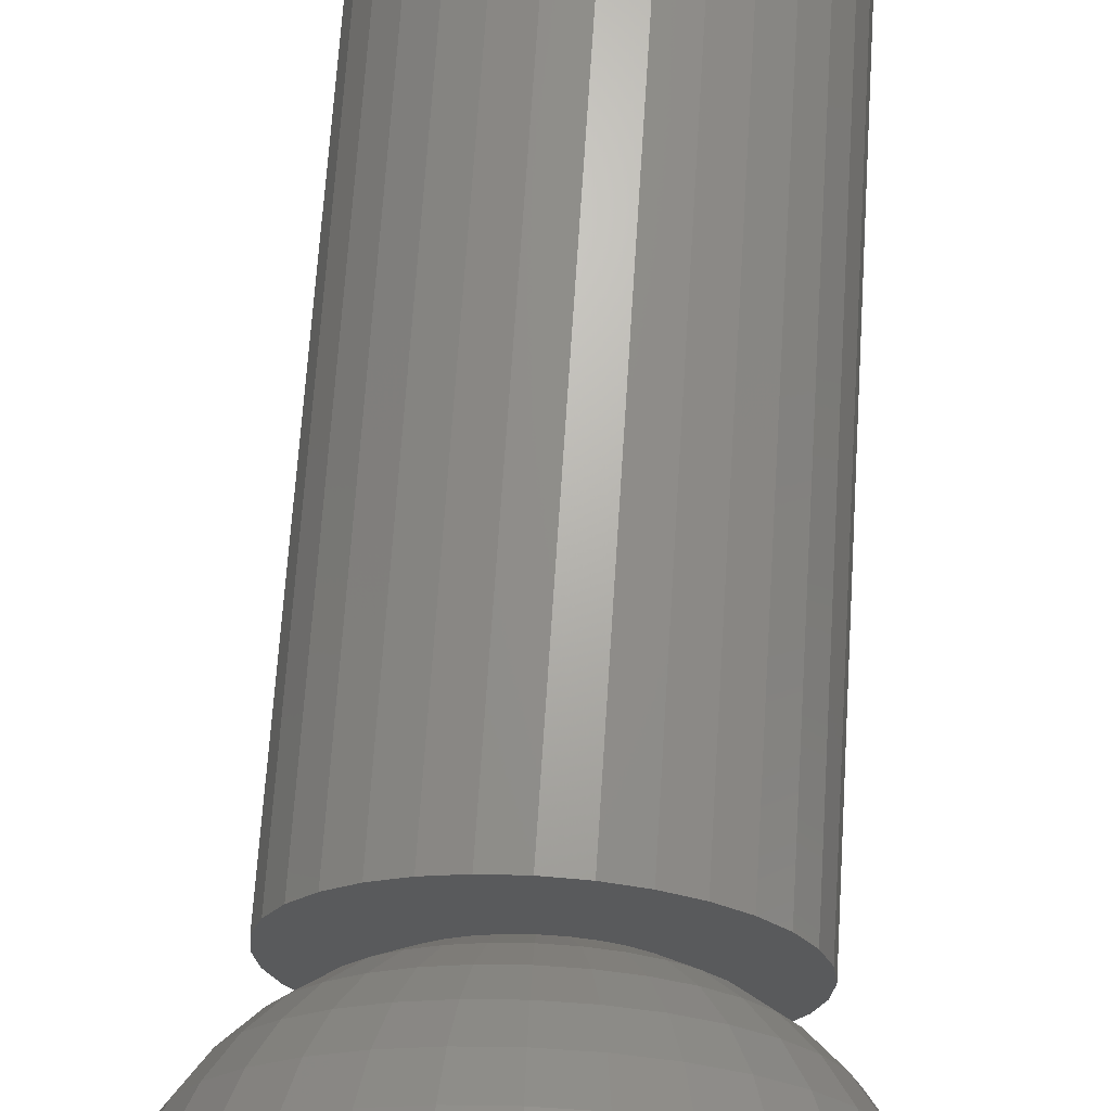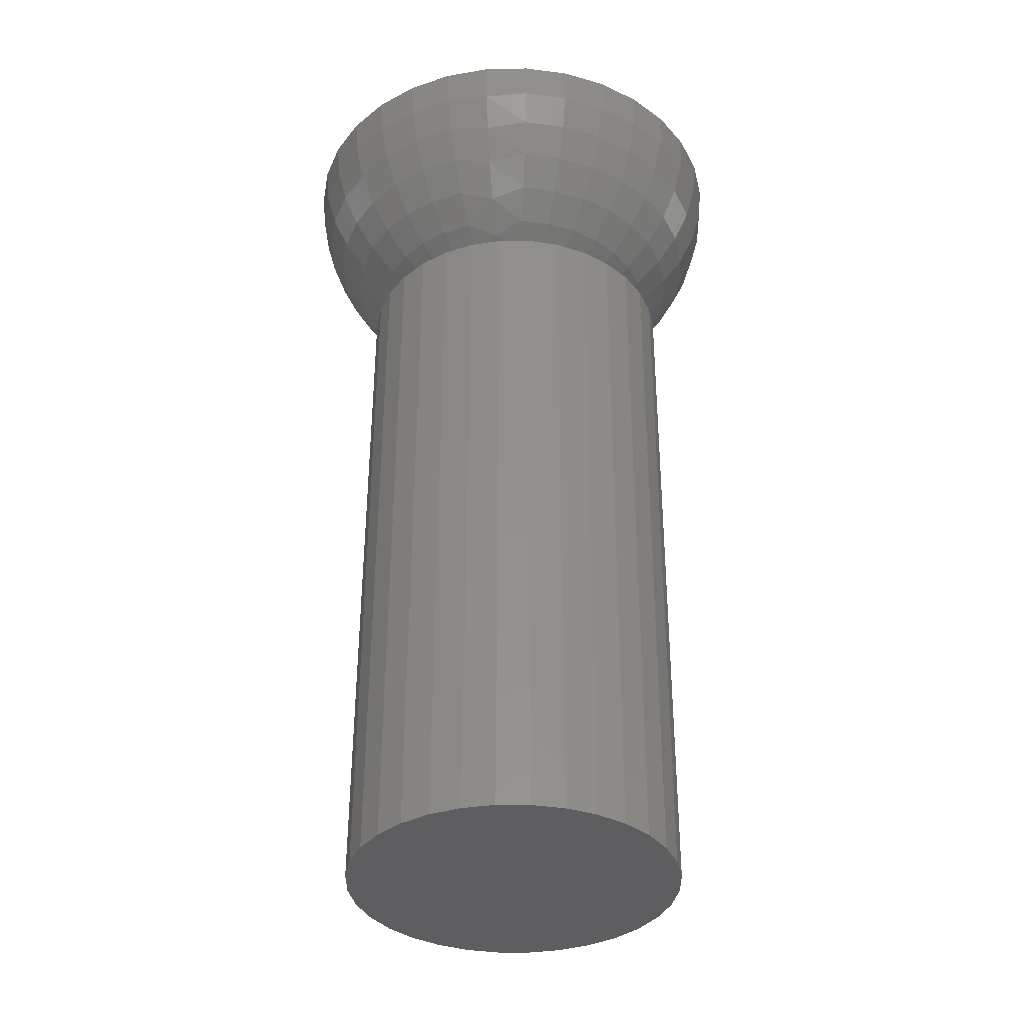
<metadata>
{"format":"stl","ext":"stl","renderer":"f3d","projection":"perspective","resolution":1024,"background":"white","views":[{"elev":67.1,"azim":2.3,"up":"+Y"},{"elev":-34.9,"azim":97.2,"up":"+Z"}]}
</metadata>
<code>
# stl→obj: 355 verts, 706 faces
v -0.05487 0.02249 0.002872
v -0.1694 0.03396 6.147e-05
v -0.05782 0.01136 0.0028
v -0.04995 0.03309 0.002993
v -0.0431 0.04283 0.003161
v 0.02979 -0.06184 0.004951
v 0.01906 -0.06484 0.004687
v 0.1484 -0.08866 0.007862
v 0.1753 0.008525 0.008522
v 0.07196 0.009234 0.005986
v 0.07261 -6.939e-17 0.006002
v 0.1711 0.04232 0.00842
v 0.0576 0.04196 0.005633
v 0.06429 0.03212 0.005798
v -0.002372 0.06534 0.004161
v 0.008297 0.06597 0.004423
v 0.03139 0.1754 0.00499
v -0.002557 0.1779 0.004157
v -0.03634 0.1737 0.003327
v -0.06866 0.163 0.002534
v -0.09827 0.1463 0.001807
v -0.124 0.124 0.001174
v -0.145 0.09718 0.00066
v -0.1603 0.06677 0.0002843
v 0.008297 -0.06597 0.004423
v -0.002372 -0.06534 0.004161
v -0.1403 -0.09575 0.0007762
v -0.118 -0.1215 0.001322
v -0.09119 -0.1425 0.001981
v -0.06078 -0.1578 0.002727
v -0.02798 -0.1669 0.003532
v 0.005966 -0.1694 0.004366
v 0.03975 -0.1652 0.005195
v 0.07207 -0.1545 0.005988
v 0.1017 -0.1377 0.006715
v 0.1275 -0.1155 0.007348
v -0.157 -0.06612 0.0003644
v -0.01247 -0.06307 0.003913
v -0.02419 -0.05815 0.003626
v -0.03449 -0.05127 0.003373
v -0.0431 -0.04283 0.003161
v -0.04995 -0.03309 0.002993
v -0.1677 -0.03379 0.0001023
v -0.03449 0.05127 0.003373
v -0.02419 0.05815 0.003626
v -0.01247 0.06307 0.003913
v 0.1637 -0.05825 0.008238
v 0.1728 -0.02543 0.008461
v 0.06429 -0.03212 0.005798
v 0.0576 -0.04196 0.005633
v 0.04941 -0.0503 0.005432
v 0.03998 -0.057 0.005201
v 0.07196 -0.009234 0.005986
v 0.06914 -0.02115 0.005917
v 0.1604 0.07465 0.008158
v 0.01906 0.06484 0.004687
v 0.02979 0.06184 0.004951
v 0.03998 0.057 0.005201
v 0.04941 0.0503 0.005432
v 0.1437 0.1043 0.007746
v 0.1214 0.1301 0.0072
v 0.0946 0.151 0.006542
v 0.06419 0.1663 0.005795
v -0.05487 -0.02249 0.002872
v -0.05782 -0.01136 0.0028
v -0.1719 -2.126e-17 1.563e-17
v -0.05879 -3.816e-17 0.002776
v 0.06914 0.02115 0.005917
v 0.09311 -0.01878 0.01248
v 0.1136 -1.041e-16 0.01989
v -0.09027 -0.03684 0.01248
v -0.08137 -0.05349 0.01248
v -0.0694 -0.06808 0.01248
v -0.05481 -0.08005 0.01248
v -0.03816 -0.08895 0.01248
v -0.0201 -0.09443 0.01248
v -0.001316 -0.09628 0.01248
v 0.01747 -0.09443 0.01248
v 0.03553 -0.08895 0.01248
v 0.05217 -0.08005 0.01248
v 0.06676 -0.06808 0.01248
v 0.07874 -0.05349 0.01248
v 0.08763 -0.03684 0.01248
v 0.2432 -2.22e-16 0.1835
v 0.2288 -0.04578 0.1481
v 0.231 -2.22e-16 0.1419
v 0.2121 -0.04245 0.112
v 0.211 -2.082e-16 0.1035
v 0.1893 -0.03792 0.07939
v 0.1841 -1.804e-16 0.06953
v 0.1613 -0.03235 0.05139
v 0.1513 -1.527e-16 0.04133
v 0.1289 -0.0259 0.02886
v 0.2474 0 0.2266
v 0.2426 -0.04852 0.2266
v 0.2391 -0.04783 0.1867
v -0.2452 -0.04852 0.2266
v -0.25 3.045e-17 0.2266
v -0.2418 -0.04783 0.1867
v -0.2465 -2.082e-16 0.1867
v -0.2315 -0.04578 0.1481
v -0.236 -1.943e-16 0.1481
v -0.2147 -0.04245 0.112
v -0.2189 -1.665e-16 0.112
v -0.192 -0.03792 0.07939
v -0.1957 -1.527e-16 0.07939
v -0.1639 -0.03235 0.05139
v -0.1671 -1.388e-16 0.05139
v -0.1315 -0.0259 0.02886
v -0.1341 -9.714e-17 0.02886
v -0.09575 -0.01878 0.01248
v -0.0976 -6.939e-17 0.01248
v -0.2311 -0.09517 0.2266
v -0.2278 -0.09382 0.1867
v -0.2181 -0.08981 0.1481
v -0.2023 -0.08326 0.112
v -0.1809 -0.07438 0.07939
v -0.1545 -0.06345 0.05139
v -0.124 -0.05081 0.02886
v -0.2081 -0.1382 0.2266
v -0.2052 -0.1362 0.1867
v -0.1964 -0.1304 0.1481
v -0.1822 -0.1209 0.112
v -0.1629 -0.108 0.07939
v -0.1392 -0.09212 0.05139
v -0.1117 -0.07376 0.02886
v -0.1772 -0.1758 0.2266
v -0.1747 -0.1734 0.1867
v -0.1673 -0.1659 0.1481
v -0.1552 -0.1538 0.112
v -0.1388 -0.1374 0.07939
v -0.1186 -0.1172 0.05139
v -0.0952 -0.09388 0.02886
v -0.1395 -0.2068 0.2266
v -0.1375 -0.2038 0.1867
v -0.1317 -0.1951 0.1481
v -0.1222 -0.1809 0.112
v -0.1093 -0.1616 0.07939
v -0.09343 -0.1379 0.05139
v -0.07508 -0.1104 0.02886
v -0.09648 -0.2298 0.2266
v -0.09513 -0.2265 0.1867
v -0.09112 -0.2168 0.1481
v -0.08458 -0.201 0.112
v -0.0757 -0.1796 0.07939
v -0.06477 -0.1532 0.05139
v -0.05212 -0.1227 0.02886
v -0.04983 -0.2439 0.2266
v -0.04914 -0.2404 0.1867
v -0.0471 -0.2302 0.1481
v -0.04376 -0.2134 0.112
v -0.03924 -0.1906 0.07939
v -0.03366 -0.1626 0.05139
v -0.02722 -0.1302 0.02886
v -0.001316 -0.2487 0.2266
v -0.001316 -0.2452 0.1867
v -0.001316 -0.2347 0.1481
v -0.001316 -0.2176 0.112
v -0.001316 -0.1944 0.07939
v -0.001316 -0.1658 0.05139
v -0.001316 -0.1328 0.02886
v 0.0472 -0.2439 0.2266
v 0.04651 -0.2404 0.1867
v 0.04447 -0.2302 0.1481
v 0.04113 -0.2134 0.112
v 0.0366 -0.1906 0.07939
v 0.03103 -0.1626 0.05139
v 0.02459 -0.1302 0.02886
v 0.09385 -0.2298 0.2266
v 0.0925 -0.2265 0.1867
v 0.08849 -0.2168 0.1481
v 0.08194 -0.201 0.112
v 0.07307 -0.1796 0.07939
v 0.06214 -0.1532 0.05139
v 0.04949 -0.1227 0.02886
v 0.1368 -0.2068 0.2266
v 0.1349 -0.2038 0.1867
v 0.1291 -0.1951 0.1481
v 0.1196 -0.1809 0.112
v 0.1067 -0.1616 0.07939
v 0.0908 -0.1379 0.05139
v 0.07245 -0.1104 0.02886
v 0.1745 -0.1758 0.2266
v 0.172 -0.1734 0.1867
v 0.1646 -0.1659 0.1481
v 0.1525 -0.1538 0.112
v 0.1361 -0.1374 0.07939
v 0.1159 -0.1172 0.05139
v 0.09257 -0.09388 0.02886
v 0.2055 -0.1382 0.2266
v 0.2025 -0.1362 0.1867
v 0.1938 -0.1304 0.1481
v 0.1796 -0.1209 0.112
v 0.1603 -0.108 0.07939
v 0.1366 -0.09212 0.05139
v 0.1091 -0.07376 0.02886
v 0.2284 -0.09517 0.2266
v 0.2252 -0.09382 0.1867
v 0.2155 -0.08981 0.1481
v 0.1997 -0.08326 0.112
v 0.1783 -0.07438 0.07939
v 0.1519 -0.06345 0.05139
v 0.1213 -0.05081 0.02886
v 0.09311 0.01878 0.01248
v 0.08763 0.03684 0.01248
v 0.07874 0.05349 0.01248
v 0.05217 0.08005 0.01248
v 0.03553 0.08895 0.01248
v 0.01747 0.09443 0.01248
v -0.001316 0.09628 0.01248
v -0.0201 0.09443 0.01248
v -0.03816 0.08895 0.01248
v -0.05481 0.08005 0.01248
v -0.0694 0.06808 0.01248
v -0.08137 0.05349 0.01248
v 0.2288 0.04578 0.1481
v 0.2121 0.04245 0.112
v 0.1893 0.03792 0.07939
v 0.1613 0.03235 0.05139
v 0.1289 0.0259 0.02886
v 0.06676 0.06808 0.01248
v -0.2452 0.04852 0.2266
v -0.2311 0.09517 0.2266
v -0.2418 0.04783 0.1867
v -0.2278 0.09382 0.1867
v -0.2315 0.04578 0.1481
v -0.2181 0.08981 0.1481
v -0.2147 0.04245 0.112
v -0.2023 0.08326 0.112
v -0.192 0.03792 0.07939
v -0.1809 0.07438 0.07939
v -0.1639 0.03235 0.05139
v -0.1545 0.06345 0.05139
v -0.1315 0.0259 0.02886
v -0.124 0.05081 0.02886
v -0.09575 0.01878 0.01248
v -0.09027 0.03684 0.01248
v 0.2426 0.04852 0.2266
v 0.2391 0.04783 0.1867
v 0.2284 0.09517 0.2266
v 0.2252 0.09382 0.1867
v 0.2155 0.08981 0.1481
v 0.1997 0.08326 0.112
v 0.1783 0.07438 0.07939
v 0.1519 0.06345 0.05139
v 0.1213 0.05081 0.02886
v 0.2055 0.1382 0.2266
v 0.2025 0.1362 0.1867
v 0.1938 0.1304 0.1481
v 0.1796 0.1209 0.112
v 0.1603 0.108 0.07939
v 0.1366 0.09212 0.05139
v 0.1091 0.07376 0.02886
v 0.1745 0.1758 0.2266
v 0.172 0.1734 0.1867
v 0.1646 0.1659 0.1481
v 0.1525 0.1538 0.112
v 0.1361 0.1374 0.07939
v 0.1159 0.1172 0.05139
v 0.09257 0.09388 0.02886
v 0.1368 0.2068 0.2266
v 0.1349 0.2038 0.1867
v 0.1291 0.1951 0.1481
v 0.1196 0.1809 0.112
v 0.1067 0.1616 0.07939
v 0.0908 0.1379 0.05139
v 0.07245 0.1104 0.02886
v 0.09385 0.2298 0.2266
v 0.0925 0.2265 0.1867
v 0.08849 0.2168 0.1481
v 0.08194 0.201 0.112
v 0.07307 0.1796 0.07939
v 0.06214 0.1532 0.05139
v 0.04949 0.1227 0.02886
v 0.0472 0.2439 0.2266
v 0.04651 0.2404 0.1867
v 0.04447 0.2302 0.1481
v 0.04113 0.2134 0.112
v 0.0366 0.1906 0.07939
v 0.03103 0.1626 0.05139
v 0.02459 0.1302 0.02886
v -0.001316 0.2487 0.2266
v -0.001316 0.2452 0.1867
v -0.001316 0.2347 0.1481
v -0.001316 0.2176 0.112
v -0.001316 0.1944 0.07939
v -0.001316 0.1658 0.05139
v -0.001316 0.1328 0.02886
v -0.04983 0.2439 0.2266
v -0.04914 0.2404 0.1867
v -0.0471 0.2302 0.1481
v -0.04376 0.2134 0.112
v -0.03924 0.1906 0.07939
v -0.03366 0.1626 0.05139
v -0.02722 0.1302 0.02886
v -0.09648 0.2298 0.2266
v -0.09513 0.2265 0.1867
v -0.09112 0.2168 0.1481
v -0.08458 0.201 0.112
v -0.0757 0.1796 0.07939
v -0.06477 0.1532 0.05139
v -0.05212 0.1227 0.02886
v -0.1395 0.2068 0.2266
v -0.1375 0.2038 0.1867
v -0.1317 0.1951 0.1481
v -0.1222 0.1809 0.112
v -0.1093 0.1616 0.07939
v -0.09343 0.1379 0.05139
v -0.07508 0.1104 0.02886
v -0.1772 0.1758 0.2266
v -0.1747 0.1734 0.1867
v -0.1673 0.1659 0.1481
v -0.1552 0.1538 0.112
v -0.1388 0.1374 0.07939
v -0.1186 0.1172 0.05139
v -0.0952 0.09388 0.02886
v -0.2081 0.1382 0.2266
v -0.2052 0.1362 0.1867
v -0.1964 0.1304 0.1481
v -0.1822 0.1209 0.112
v -0.1629 0.108 0.07939
v -0.1392 0.09212 0.05139
v -0.1117 0.07376 0.02886
v -0.009574 -0.1669 -0.7462
v 0.05815 -0.1652 -0.7446
v 0.02437 -0.1694 -0.7454
v -0.04238 -0.1578 -0.747
v 0.09047 -0.1545 -0.7438
v 0.0826 0.1663 -0.744
v -0.01793 0.1737 -0.7464
v 0.04979 0.1754 -0.7448
v 0.01585 0.1779 -0.7456
v 0.1201 -0.1377 -0.7431
v -0.07278 -0.1425 -0.7478
v 0.1459 -0.1155 -0.7424
v -0.09962 -0.1215 -0.7485
v 0.1668 -0.08866 -0.7419
v -0.1218 -0.09575 -0.749
v 0.1821 -0.05825 -0.7415
v -0.1386 -0.06612 -0.7494
v 0.1912 -0.02543 -0.7413
v -0.1493 -0.03379 -0.7497
v 0.1937 0.008525 -0.7413
v -0.1535 -2.126e-17 -0.7498
v 0.1895 0.04232 -0.7414
v -0.151 0.03396 -0.7497
v 0.1788 0.07465 -0.7416
v -0.1419 0.06677 -0.7495
v 0.1621 0.1043 -0.742
v -0.1266 0.09718 -0.7491
v 0.1398 0.1301 -0.7426
v -0.1056 0.124 -0.7486
v 0.113 0.151 -0.7432
v -0.07987 0.1463 -0.748
v -0.05025 0.163 -0.7472
f 1 2 3
f 1 4 2
f 2 4 5
f 6 7 8
f 9 10 11
f 12 13 14
f 15 16 17
f 15 17 18
f 15 18 19
f 15 19 20
f 15 20 21
f 15 21 22
f 15 22 23
f 15 23 24
f 25 26 27
f 25 27 28
f 25 28 29
f 25 29 30
f 25 30 31
f 25 31 32
f 25 32 33
f 25 33 34
f 25 34 35
f 25 35 36
f 25 36 8
f 25 8 7
f 37 27 26
f 37 26 38
f 37 38 39
f 37 39 40
f 37 40 41
f 37 41 42
f 37 42 43
f 24 2 5
f 24 5 44
f 24 44 45
f 24 45 46
f 24 46 15
f 47 48 49
f 47 49 50
f 47 50 51
f 47 51 52
f 47 52 6
f 47 6 8
f 48 9 11
f 48 11 53
f 48 53 54
f 48 54 49
f 55 16 56
f 55 56 57
f 55 57 58
f 55 58 59
f 55 59 13
f 55 13 12
f 16 55 60
f 16 60 61
f 16 61 62
f 16 62 63
f 16 63 17
f 42 64 43
f 43 64 65
f 43 65 66
f 65 67 66
f 66 67 3
f 66 3 2
f 14 68 12
f 12 68 10
f 12 10 9
f 11 69 53
f 11 70 69
f 64 71 65
f 42 72 64
f 41 73 42
f 74 41 40
f 40 39 75
f 39 38 76
f 26 25 77
f 25 7 78
f 7 6 79
f 6 52 80
f 51 50 81
f 52 51 80
f 50 49 82
f 49 54 83
f 54 53 69
f 84 85 86
f 86 85 87
f 86 87 88
f 88 87 89
f 88 89 90
f 90 89 91
f 90 91 92
f 92 91 93
f 92 93 70
f 70 93 69
f 76 38 26
f 94 95 84
f 84 95 96
f 84 96 85
f 97 98 99
f 99 98 100
f 99 100 101
f 101 100 102
f 101 102 103
f 103 102 104
f 103 104 105
f 105 104 106
f 105 106 107
f 107 106 108
f 107 108 109
f 109 108 110
f 109 110 111
f 111 110 112
f 111 112 65
f 65 112 67
f 113 97 114
f 114 97 99
f 114 99 115
f 115 99 101
f 115 101 116
f 116 101 103
f 116 103 117
f 117 103 105
f 117 105 118
f 118 105 107
f 118 107 119
f 119 107 109
f 119 109 71
f 71 109 111
f 71 111 65
f 120 113 121
f 121 113 114
f 121 114 122
f 122 114 115
f 122 115 123
f 123 115 116
f 123 116 124
f 124 116 117
f 124 117 125
f 125 117 118
f 125 118 126
f 126 118 119
f 126 119 72
f 72 119 71
f 72 71 64
f 127 120 128
f 128 120 121
f 128 121 129
f 129 121 122
f 129 122 130
f 130 122 123
f 130 123 131
f 131 123 124
f 131 124 132
f 132 124 125
f 132 125 133
f 133 125 126
f 133 126 73
f 73 126 72
f 73 72 42
f 134 127 135
f 135 127 128
f 135 128 136
f 136 128 129
f 136 129 137
f 137 129 130
f 137 130 138
f 138 130 131
f 138 131 139
f 139 131 132
f 139 132 140
f 140 132 133
f 140 133 74
f 74 133 73
f 74 73 41
f 141 134 142
f 142 134 135
f 142 135 143
f 143 135 136
f 143 136 144
f 144 136 137
f 144 137 145
f 145 137 138
f 145 138 146
f 146 138 139
f 146 139 147
f 147 139 140
f 147 140 75
f 75 140 74
f 75 74 40
f 148 141 149
f 149 141 142
f 149 142 150
f 150 142 143
f 150 143 151
f 151 143 144
f 151 144 152
f 152 144 145
f 152 145 153
f 153 145 146
f 153 146 154
f 154 146 147
f 154 147 76
f 76 147 75
f 76 75 39
f 155 148 156
f 156 148 149
f 156 149 157
f 157 149 150
f 157 150 158
f 158 150 151
f 158 151 159
f 159 151 152
f 159 152 160
f 160 152 153
f 160 153 161
f 161 153 154
f 161 154 77
f 77 154 76
f 77 76 26
f 162 155 163
f 163 155 156
f 163 156 164
f 164 156 157
f 164 157 165
f 165 157 158
f 165 158 166
f 166 158 159
f 166 159 167
f 167 159 160
f 167 160 168
f 168 160 161
f 168 161 78
f 78 161 77
f 78 77 25
f 169 162 170
f 170 162 163
f 170 163 171
f 171 163 164
f 171 164 172
f 172 164 165
f 172 165 173
f 173 165 166
f 173 166 174
f 174 166 167
f 174 167 175
f 175 167 168
f 175 168 79
f 79 168 78
f 79 78 7
f 176 169 177
f 177 169 170
f 177 170 178
f 178 170 171
f 178 171 179
f 179 171 172
f 179 172 180
f 180 172 173
f 180 173 181
f 181 173 174
f 181 174 182
f 182 174 175
f 182 175 80
f 80 175 79
f 80 79 6
f 183 176 184
f 184 176 177
f 184 177 185
f 185 177 178
f 185 178 186
f 186 178 179
f 186 179 187
f 187 179 180
f 187 180 188
f 188 180 181
f 188 181 189
f 189 181 182
f 189 182 81
f 81 182 80
f 81 80 51
f 190 183 191
f 191 183 184
f 191 184 192
f 192 184 185
f 192 185 193
f 193 185 186
f 193 186 194
f 194 186 187
f 194 187 195
f 195 187 188
f 195 188 196
f 196 188 189
f 196 189 82
f 82 189 81
f 82 81 50
f 197 190 198
f 198 190 191
f 198 191 199
f 199 191 192
f 199 192 200
f 200 192 193
f 200 193 201
f 201 193 194
f 201 194 202
f 202 194 195
f 202 195 203
f 203 195 196
f 203 196 83
f 83 196 82
f 83 82 49
f 95 197 96
f 96 197 198
f 96 198 85
f 85 198 199
f 85 199 87
f 87 199 200
f 87 200 89
f 89 200 201
f 89 201 91
f 91 201 202
f 91 202 93
f 93 202 203
f 93 203 69
f 69 203 83
f 69 83 54
f 11 204 70
f 11 10 204
f 68 204 10
f 14 205 68
f 13 206 14
f 58 207 59
f 57 207 58
f 56 208 57
f 16 209 56
f 15 210 16
f 45 211 46
f 44 212 45
f 5 213 44
f 4 214 5
f 1 215 4
f 84 86 216
f 217 216 86
f 86 88 217
f 218 217 88
f 88 90 218
f 219 218 90
f 90 92 219
f 220 219 92
f 92 70 220
f 204 220 70
f 221 13 59
f 211 15 46
f 222 223 224
f 224 223 225
f 224 225 226
f 226 225 227
f 226 227 228
f 228 227 229
f 228 229 230
f 230 229 231
f 230 231 232
f 232 231 233
f 232 233 234
f 234 233 235
f 234 235 236
f 236 235 237
f 236 237 3
f 3 237 1
f 98 222 100
f 100 222 224
f 100 224 102
f 102 224 226
f 102 226 104
f 104 226 228
f 104 228 106
f 106 228 230
f 106 230 108
f 108 230 232
f 108 232 110
f 110 232 234
f 110 234 112
f 112 234 236
f 112 236 67
f 67 236 3
f 238 94 239
f 239 94 84
f 239 84 216
f 240 238 241
f 241 238 239
f 241 239 242
f 242 239 216
f 242 216 243
f 243 216 217
f 243 217 244
f 244 217 218
f 244 218 245
f 245 218 219
f 245 219 246
f 246 219 220
f 246 220 205
f 205 220 204
f 205 204 68
f 247 240 248
f 248 240 241
f 248 241 249
f 249 241 242
f 249 242 250
f 250 242 243
f 250 243 251
f 251 243 244
f 251 244 252
f 252 244 245
f 252 245 253
f 253 245 246
f 253 246 206
f 206 246 205
f 206 205 14
f 254 247 255
f 255 247 248
f 255 248 256
f 256 248 249
f 256 249 257
f 257 249 250
f 257 250 258
f 258 250 251
f 258 251 259
f 259 251 252
f 259 252 260
f 260 252 253
f 260 253 221
f 221 253 206
f 221 206 13
f 261 254 262
f 262 254 255
f 262 255 263
f 263 255 256
f 263 256 264
f 264 256 257
f 264 257 265
f 265 257 258
f 265 258 266
f 266 258 259
f 266 259 267
f 267 259 260
f 267 260 207
f 207 260 221
f 207 221 59
f 268 261 269
f 269 261 262
f 269 262 270
f 270 262 263
f 270 263 271
f 271 263 264
f 271 264 272
f 272 264 265
f 272 265 273
f 273 265 266
f 273 266 274
f 274 266 267
f 274 267 208
f 208 267 207
f 208 207 57
f 275 268 276
f 276 268 269
f 276 269 277
f 277 269 270
f 277 270 278
f 278 270 271
f 278 271 279
f 279 271 272
f 279 272 280
f 280 272 273
f 280 273 281
f 281 273 274
f 281 274 209
f 209 274 208
f 209 208 56
f 282 275 283
f 283 275 276
f 283 276 284
f 284 276 277
f 284 277 285
f 285 277 278
f 285 278 286
f 286 278 279
f 286 279 287
f 287 279 280
f 287 280 288
f 288 280 281
f 288 281 210
f 210 281 209
f 210 209 16
f 289 282 290
f 290 282 283
f 290 283 291
f 291 283 284
f 291 284 292
f 292 284 285
f 292 285 293
f 293 285 286
f 293 286 294
f 294 286 287
f 294 287 295
f 295 287 288
f 295 288 211
f 211 288 210
f 211 210 15
f 296 289 297
f 297 289 290
f 297 290 298
f 298 290 291
f 298 291 299
f 299 291 292
f 299 292 300
f 300 292 293
f 300 293 301
f 301 293 294
f 301 294 302
f 302 294 295
f 302 295 212
f 212 295 211
f 212 211 45
f 303 296 304
f 304 296 297
f 304 297 305
f 305 297 298
f 305 298 306
f 306 298 299
f 306 299 307
f 307 299 300
f 307 300 308
f 308 300 301
f 308 301 309
f 309 301 302
f 309 302 213
f 213 302 212
f 213 212 44
f 310 303 311
f 311 303 304
f 311 304 312
f 312 304 305
f 312 305 313
f 313 305 306
f 313 306 314
f 314 306 307
f 314 307 315
f 315 307 308
f 315 308 316
f 316 308 309
f 316 309 214
f 214 309 213
f 214 213 5
f 317 310 318
f 318 310 311
f 318 311 319
f 319 311 312
f 319 312 320
f 320 312 313
f 320 313 321
f 321 313 314
f 321 314 322
f 322 314 315
f 322 315 323
f 323 315 316
f 323 316 215
f 215 316 214
f 215 214 4
f 223 317 225
f 225 317 318
f 225 318 227
f 227 318 319
f 227 319 229
f 229 319 320
f 229 320 231
f 231 320 321
f 231 321 233
f 233 321 322
f 233 322 235
f 235 322 323
f 235 323 237
f 237 323 215
f 237 215 1
f 324 325 326
f 325 324 327
f 325 327 328
f 329 330 331
f 331 330 332
f 328 327 333
f 333 327 334
f 333 334 335
f 335 334 336
f 335 336 337
f 337 336 338
f 337 338 339
f 339 338 340
f 339 340 341
f 341 340 342
f 341 342 343
f 343 342 344
f 343 344 345
f 345 344 346
f 345 346 347
f 347 346 348
f 347 348 349
f 349 348 350
f 349 350 351
f 351 350 352
f 351 352 353
f 353 352 354
f 353 354 329
f 329 354 355
f 329 355 330
f 9 343 12
f 12 343 345
f 12 345 55
f 55 345 347
f 55 347 60
f 60 347 349
f 60 349 61
f 61 349 351
f 61 351 62
f 62 351 353
f 62 353 63
f 63 353 329
f 63 329 17
f 17 329 331
f 17 331 18
f 18 331 332
f 18 332 19
f 19 332 330
f 19 330 20
f 20 330 355
f 20 355 21
f 21 355 354
f 21 354 22
f 22 354 352
f 22 352 23
f 23 352 350
f 23 350 24
f 24 350 348
f 24 348 2
f 2 348 346
f 2 346 66
f 66 346 344
f 66 344 43
f 43 344 342
f 43 342 37
f 37 342 340
f 37 340 27
f 27 340 338
f 27 338 28
f 28 338 336
f 28 336 29
f 29 336 334
f 29 334 30
f 30 334 327
f 30 327 31
f 31 327 324
f 31 324 32
f 32 324 326
f 32 326 33
f 33 326 325
f 33 325 34
f 34 325 328
f 34 328 35
f 35 328 333
f 35 333 36
f 36 333 335
f 36 335 8
f 8 335 337
f 8 337 47
f 47 337 339
f 47 339 48
f 48 339 341
f 48 341 9
f 9 341 343
f 289 275 282
f 275 289 296
f 275 296 268
f 169 148 162
f 162 148 155
f 268 296 261
f 261 296 303
f 261 303 254
f 254 303 310
f 254 310 247
f 247 310 317
f 247 317 240
f 240 317 223
f 240 223 238
f 238 223 222
f 238 222 94
f 94 222 98
f 94 98 95
f 95 98 97
f 95 97 197
f 197 97 113
f 197 113 190
f 190 113 120
f 190 120 183
f 183 120 127
f 183 127 176
f 176 127 134
f 176 134 169
f 169 134 141
f 169 141 148

</code>
